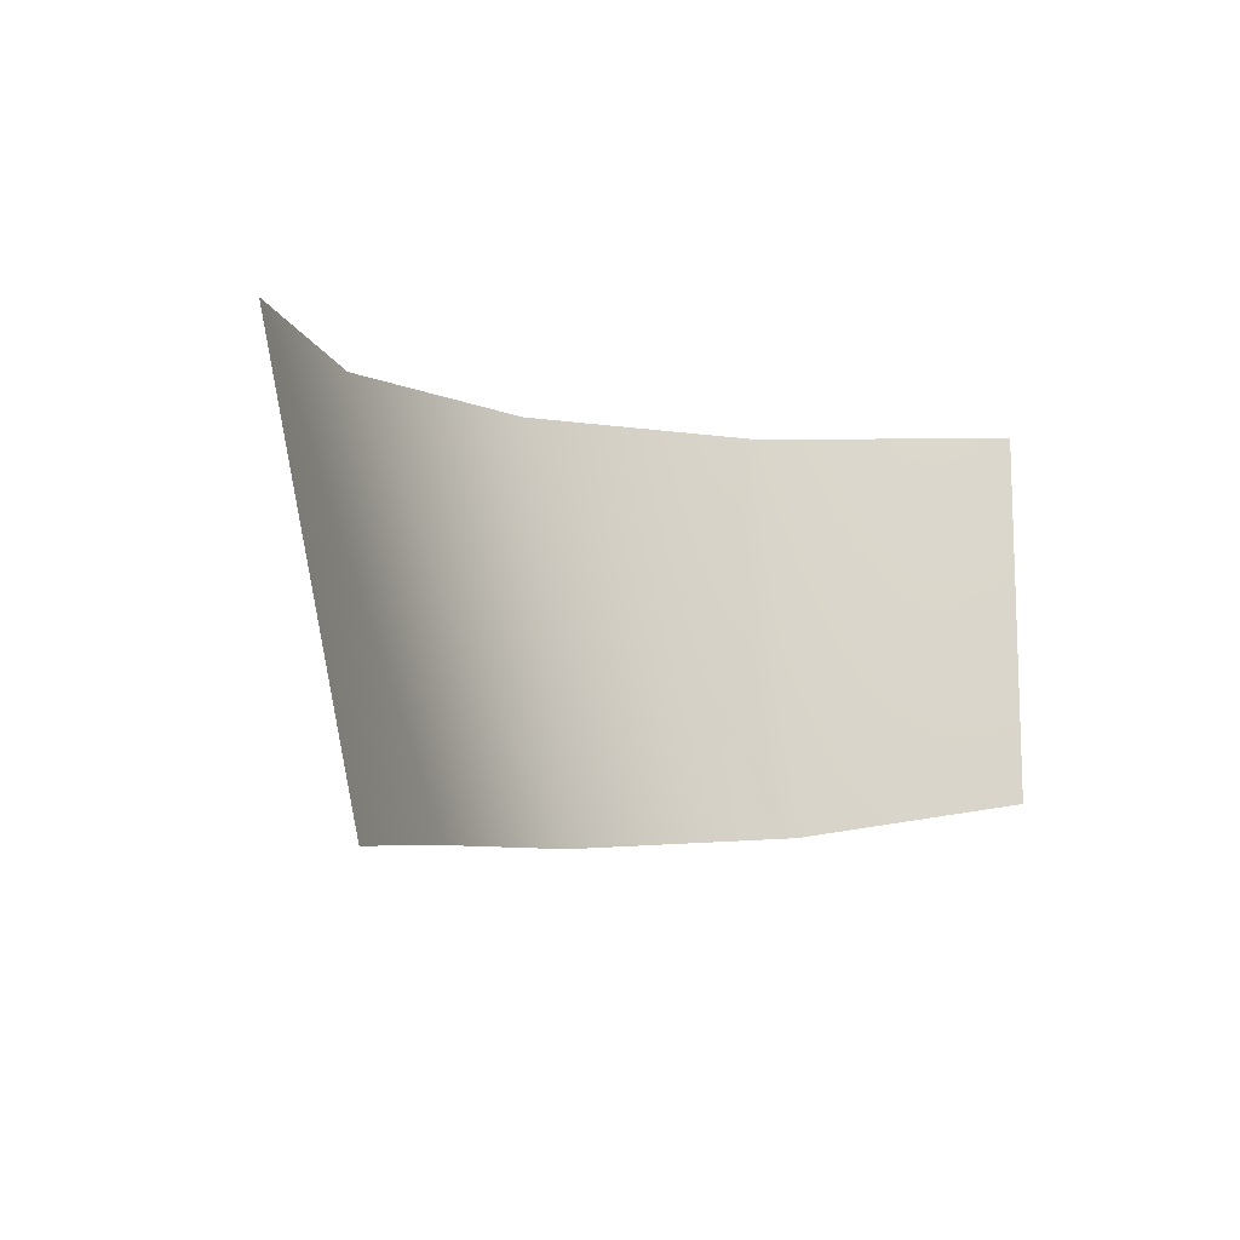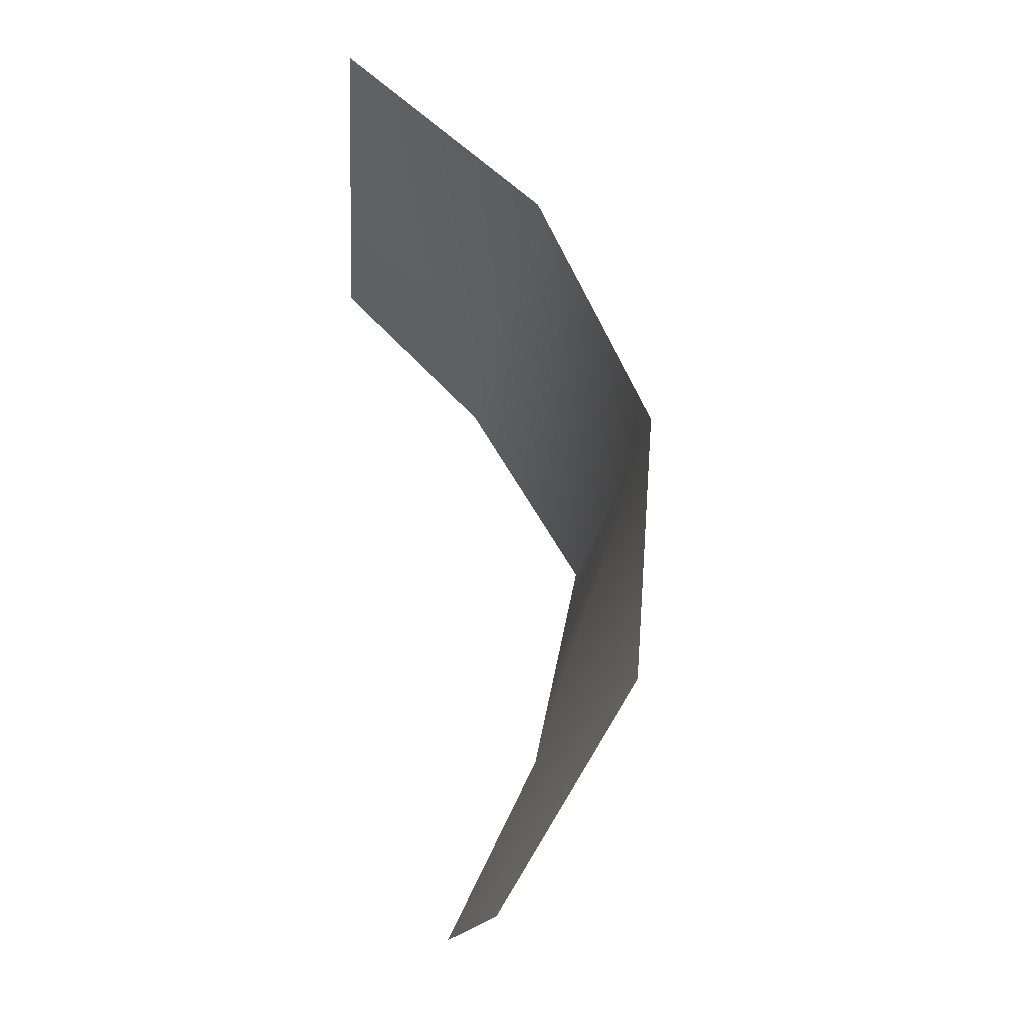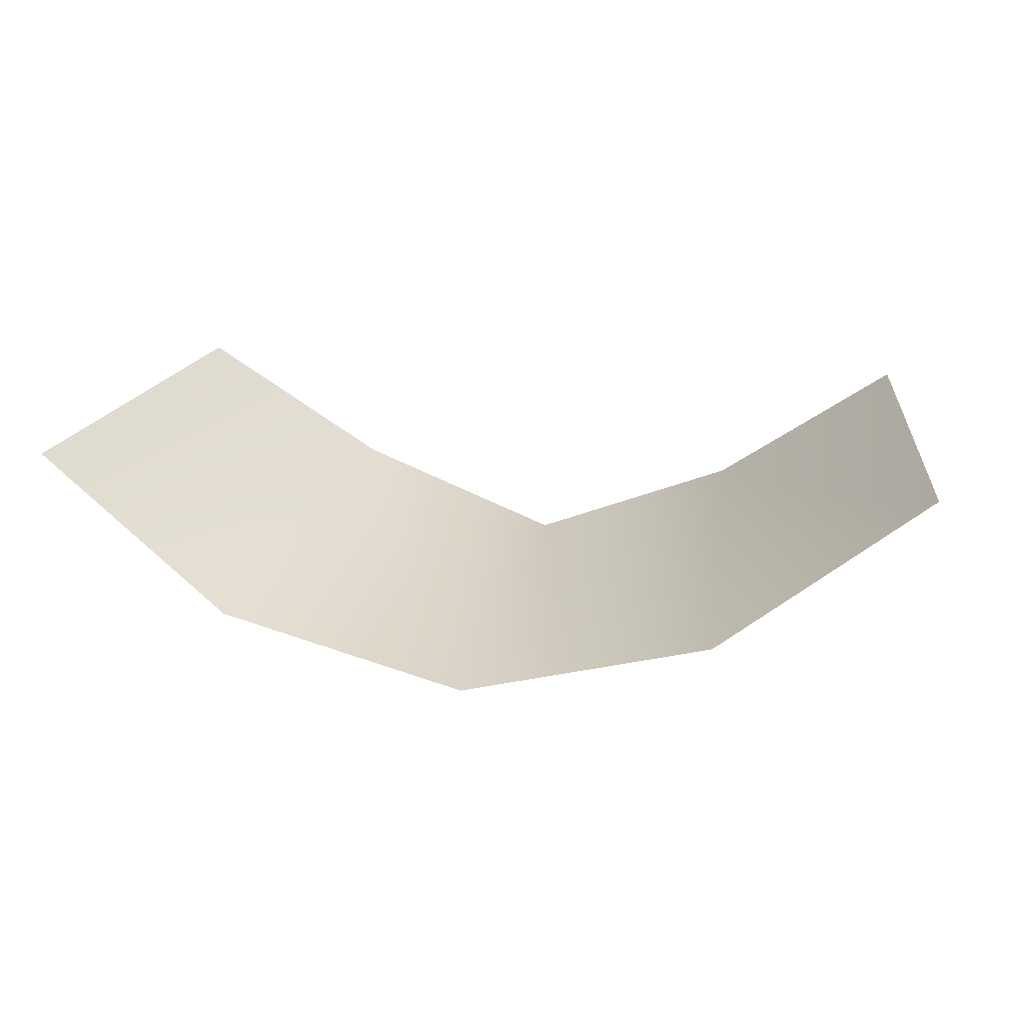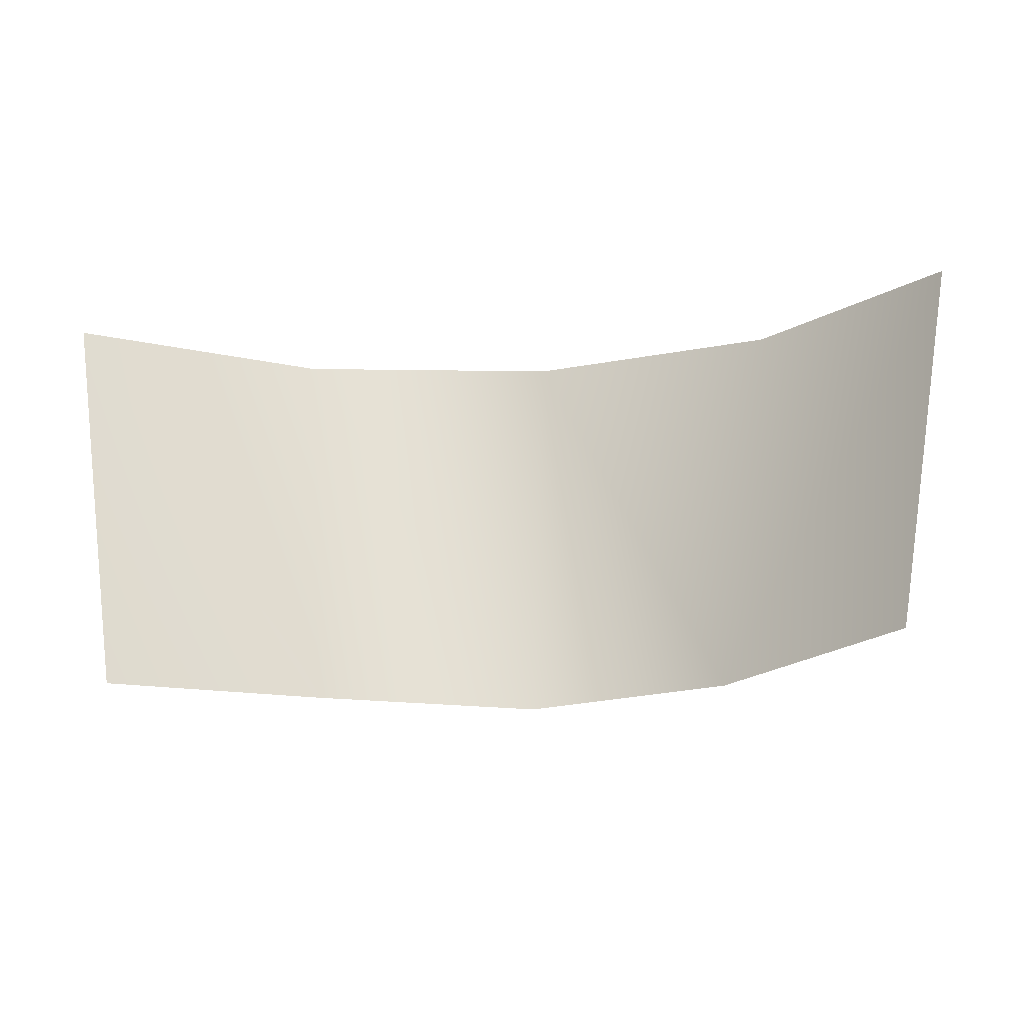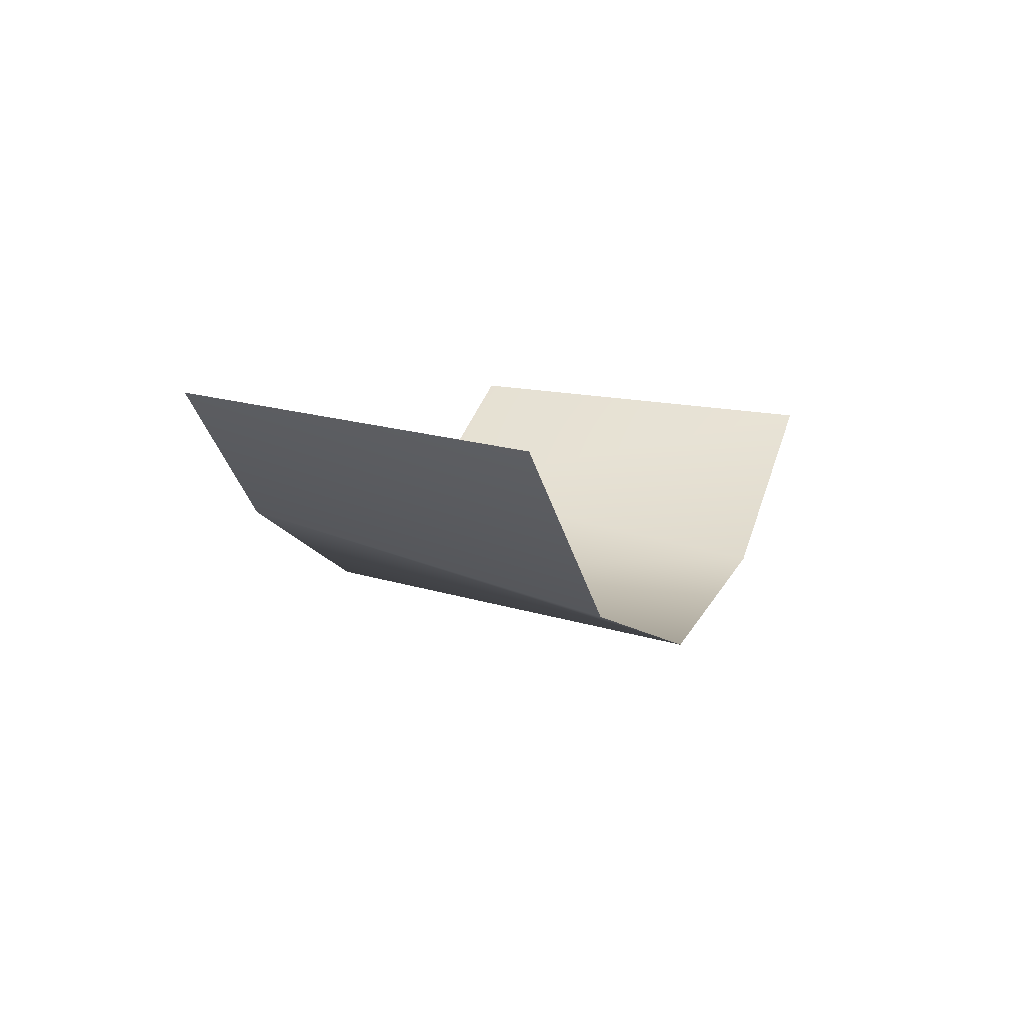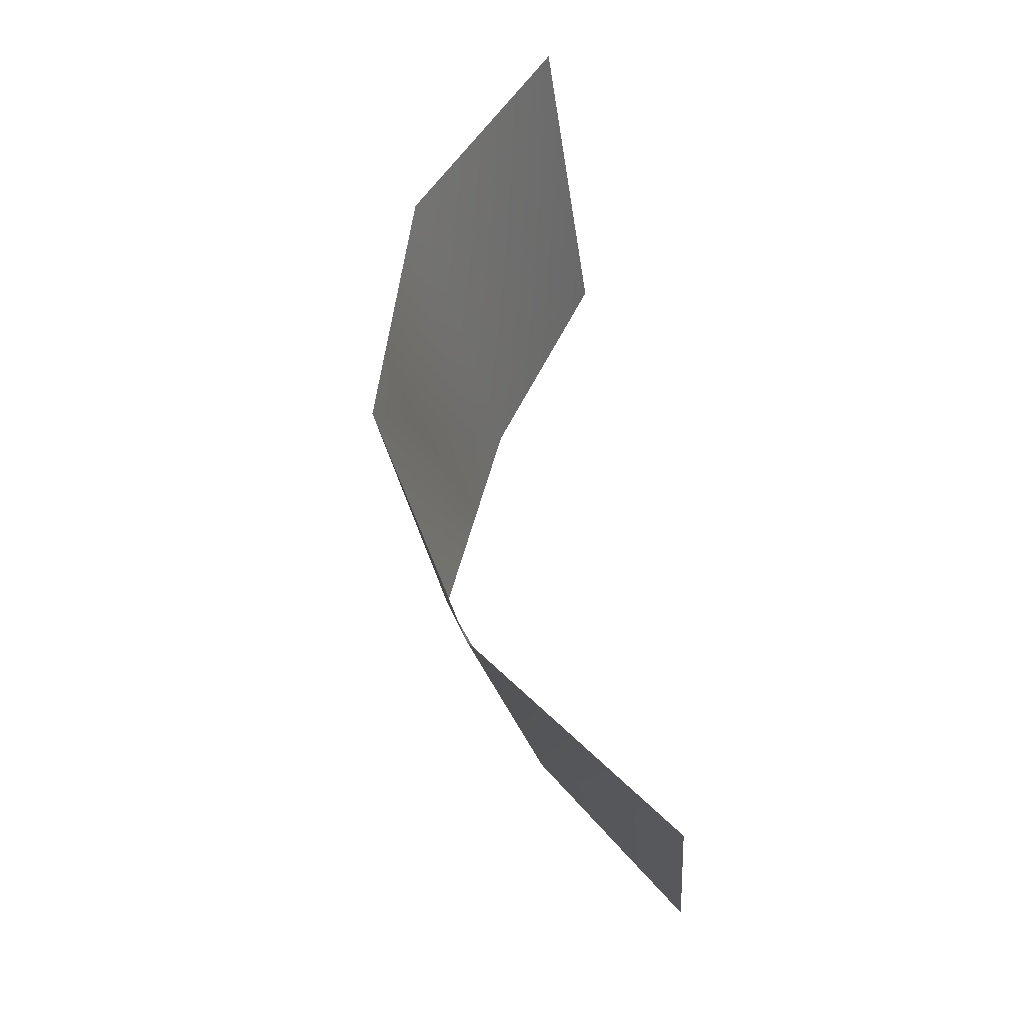
<metadata>
{"format":"obj","ext":"obj","renderer":"f3d","projection":"perspective","resolution":1024,"background":"white","views":[{"elev":-4.4,"azim":-44.4,"up":"+Y"},{"elev":67.3,"azim":80.6,"up":"+Y"},{"elev":16.2,"azim":-166.5,"up":"+Z"},{"elev":-13.0,"azim":12.7,"up":"+Y"},{"elev":4.5,"azim":112.2,"up":"+Z"},{"elev":58.8,"azim":-96.1,"up":"+Y"}]}
</metadata>
<code>
o D45C_ACL
v -31.96 -22.18 -3.488
v -32.94 -22.14 -3.103
v -33.13 -20.37 -3.461
v -31.96 -22.18 -3.488
v -33.13 -20.37 -3.461
v -31.96 -20.37 -3.768
v -30.98 -22.14 -3.103
v -30.8 -20.37 -3.483
v -29.92 -20.35 -2.744
v -30.98 -22.14 -3.103
v -29.92 -20.35 -2.744
v -30.15 -22 -2.533
v -34.07 -20.35 -2.705
v -33.13 -20.37 -3.461
v -32.94 -22.14 -3.103
v -34.07 -20.35 -2.705
v -32.94 -22.14 -3.103
v -33.78 -22.12 -2.533
v -31.96 -20.37 -3.768
v -30.8 -20.37 -3.483
v -30.98 -22.14 -3.103
v -31.96 -20.37 -3.768
v -30.98 -22.14 -3.103
v -31.96 -22.18 -3.488
f 1 2 3
f 4 5 6
f 7 8 9
f 10 11 12
f 13 14 15
f 16 17 18
f 19 20 21
f 22 23 24

</code>
